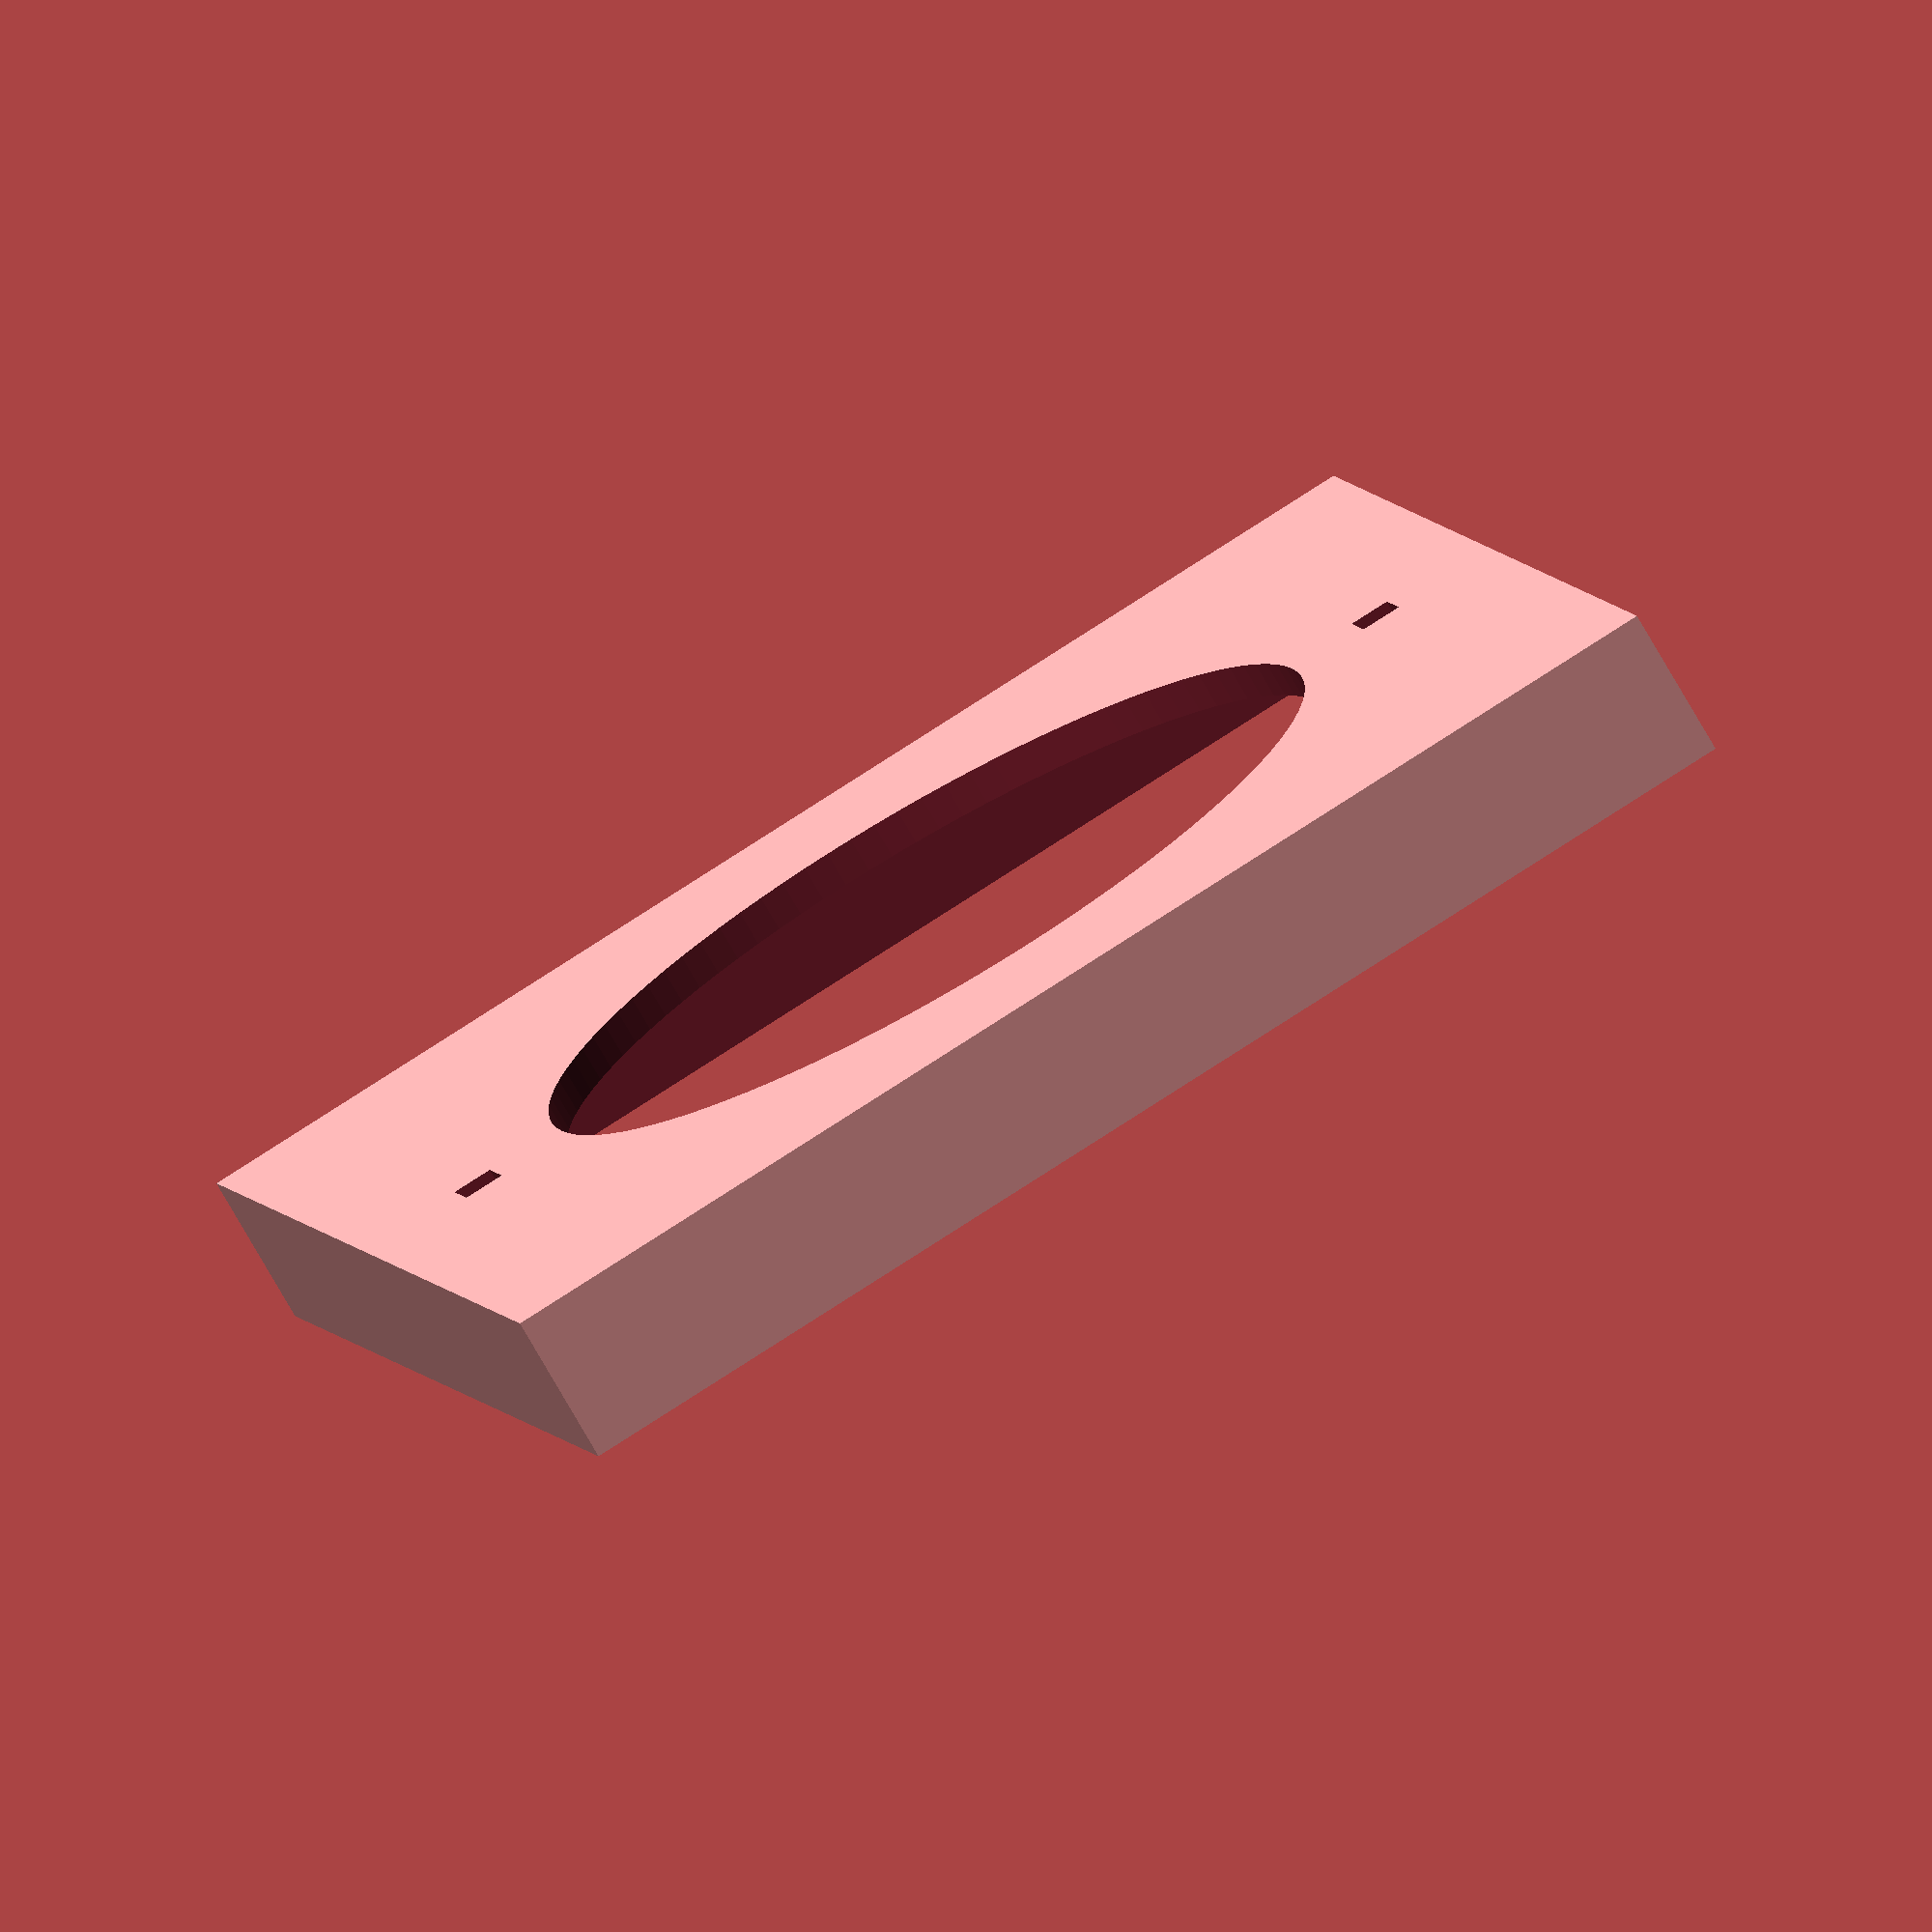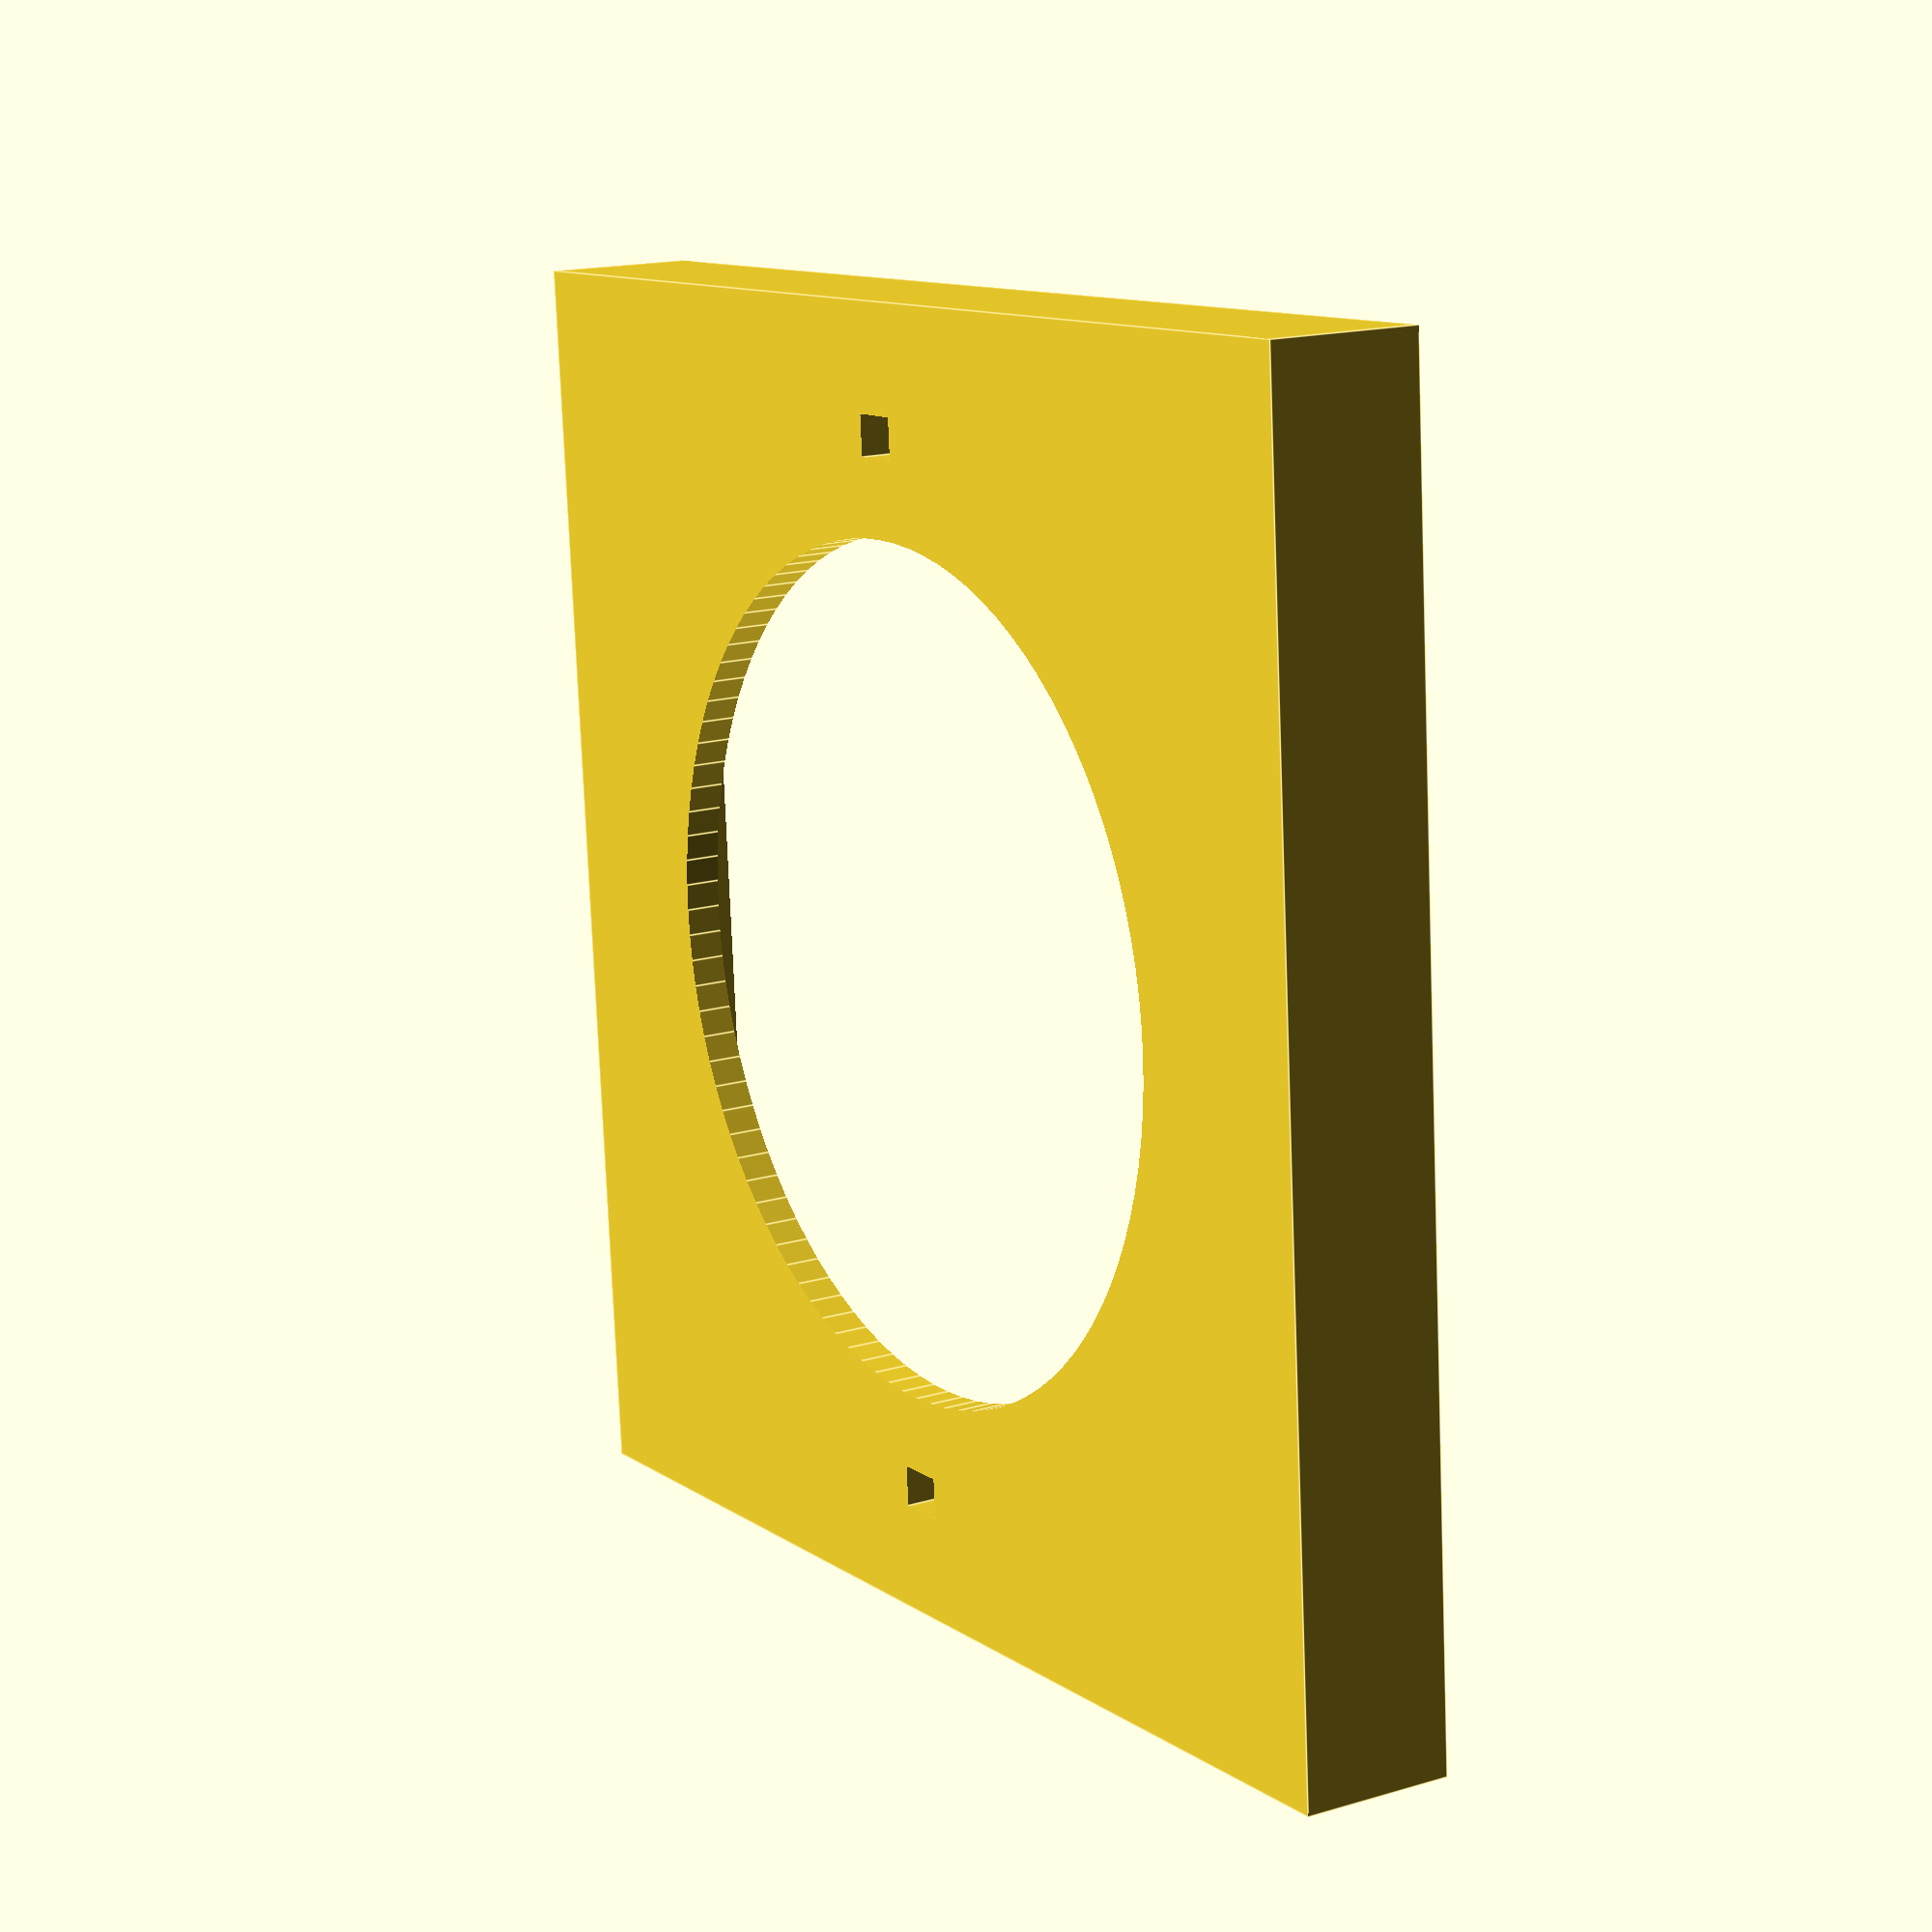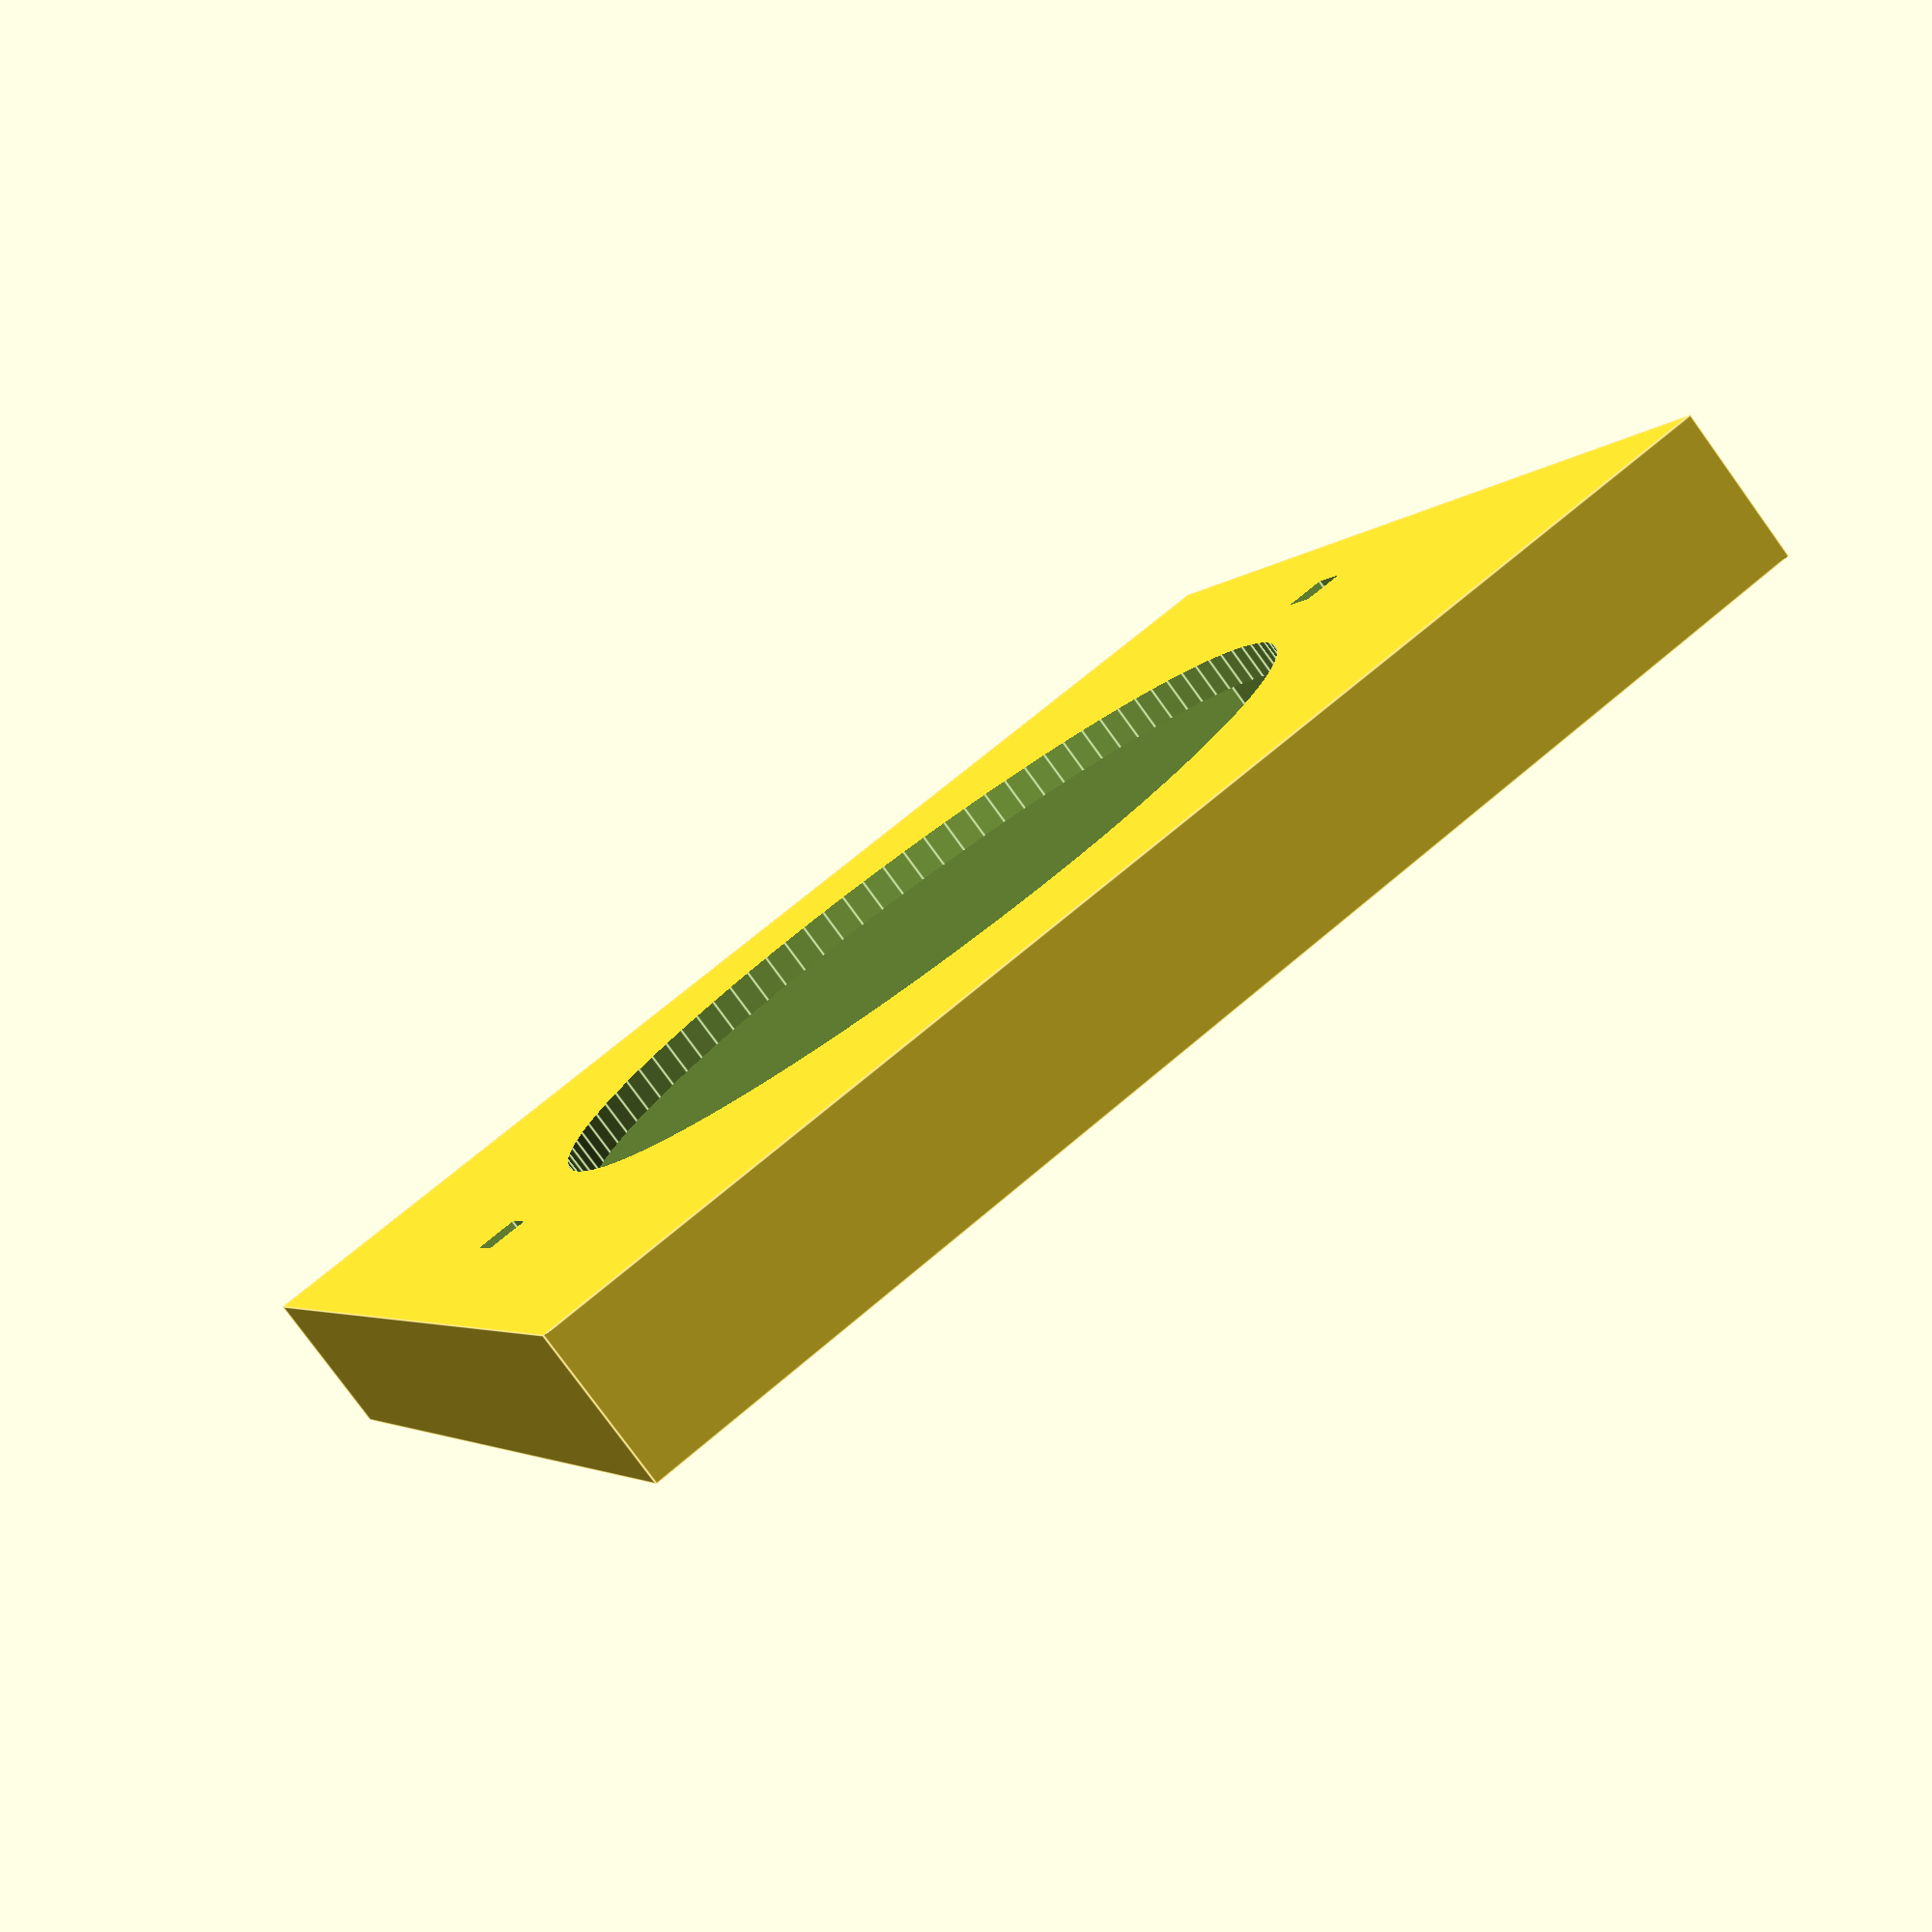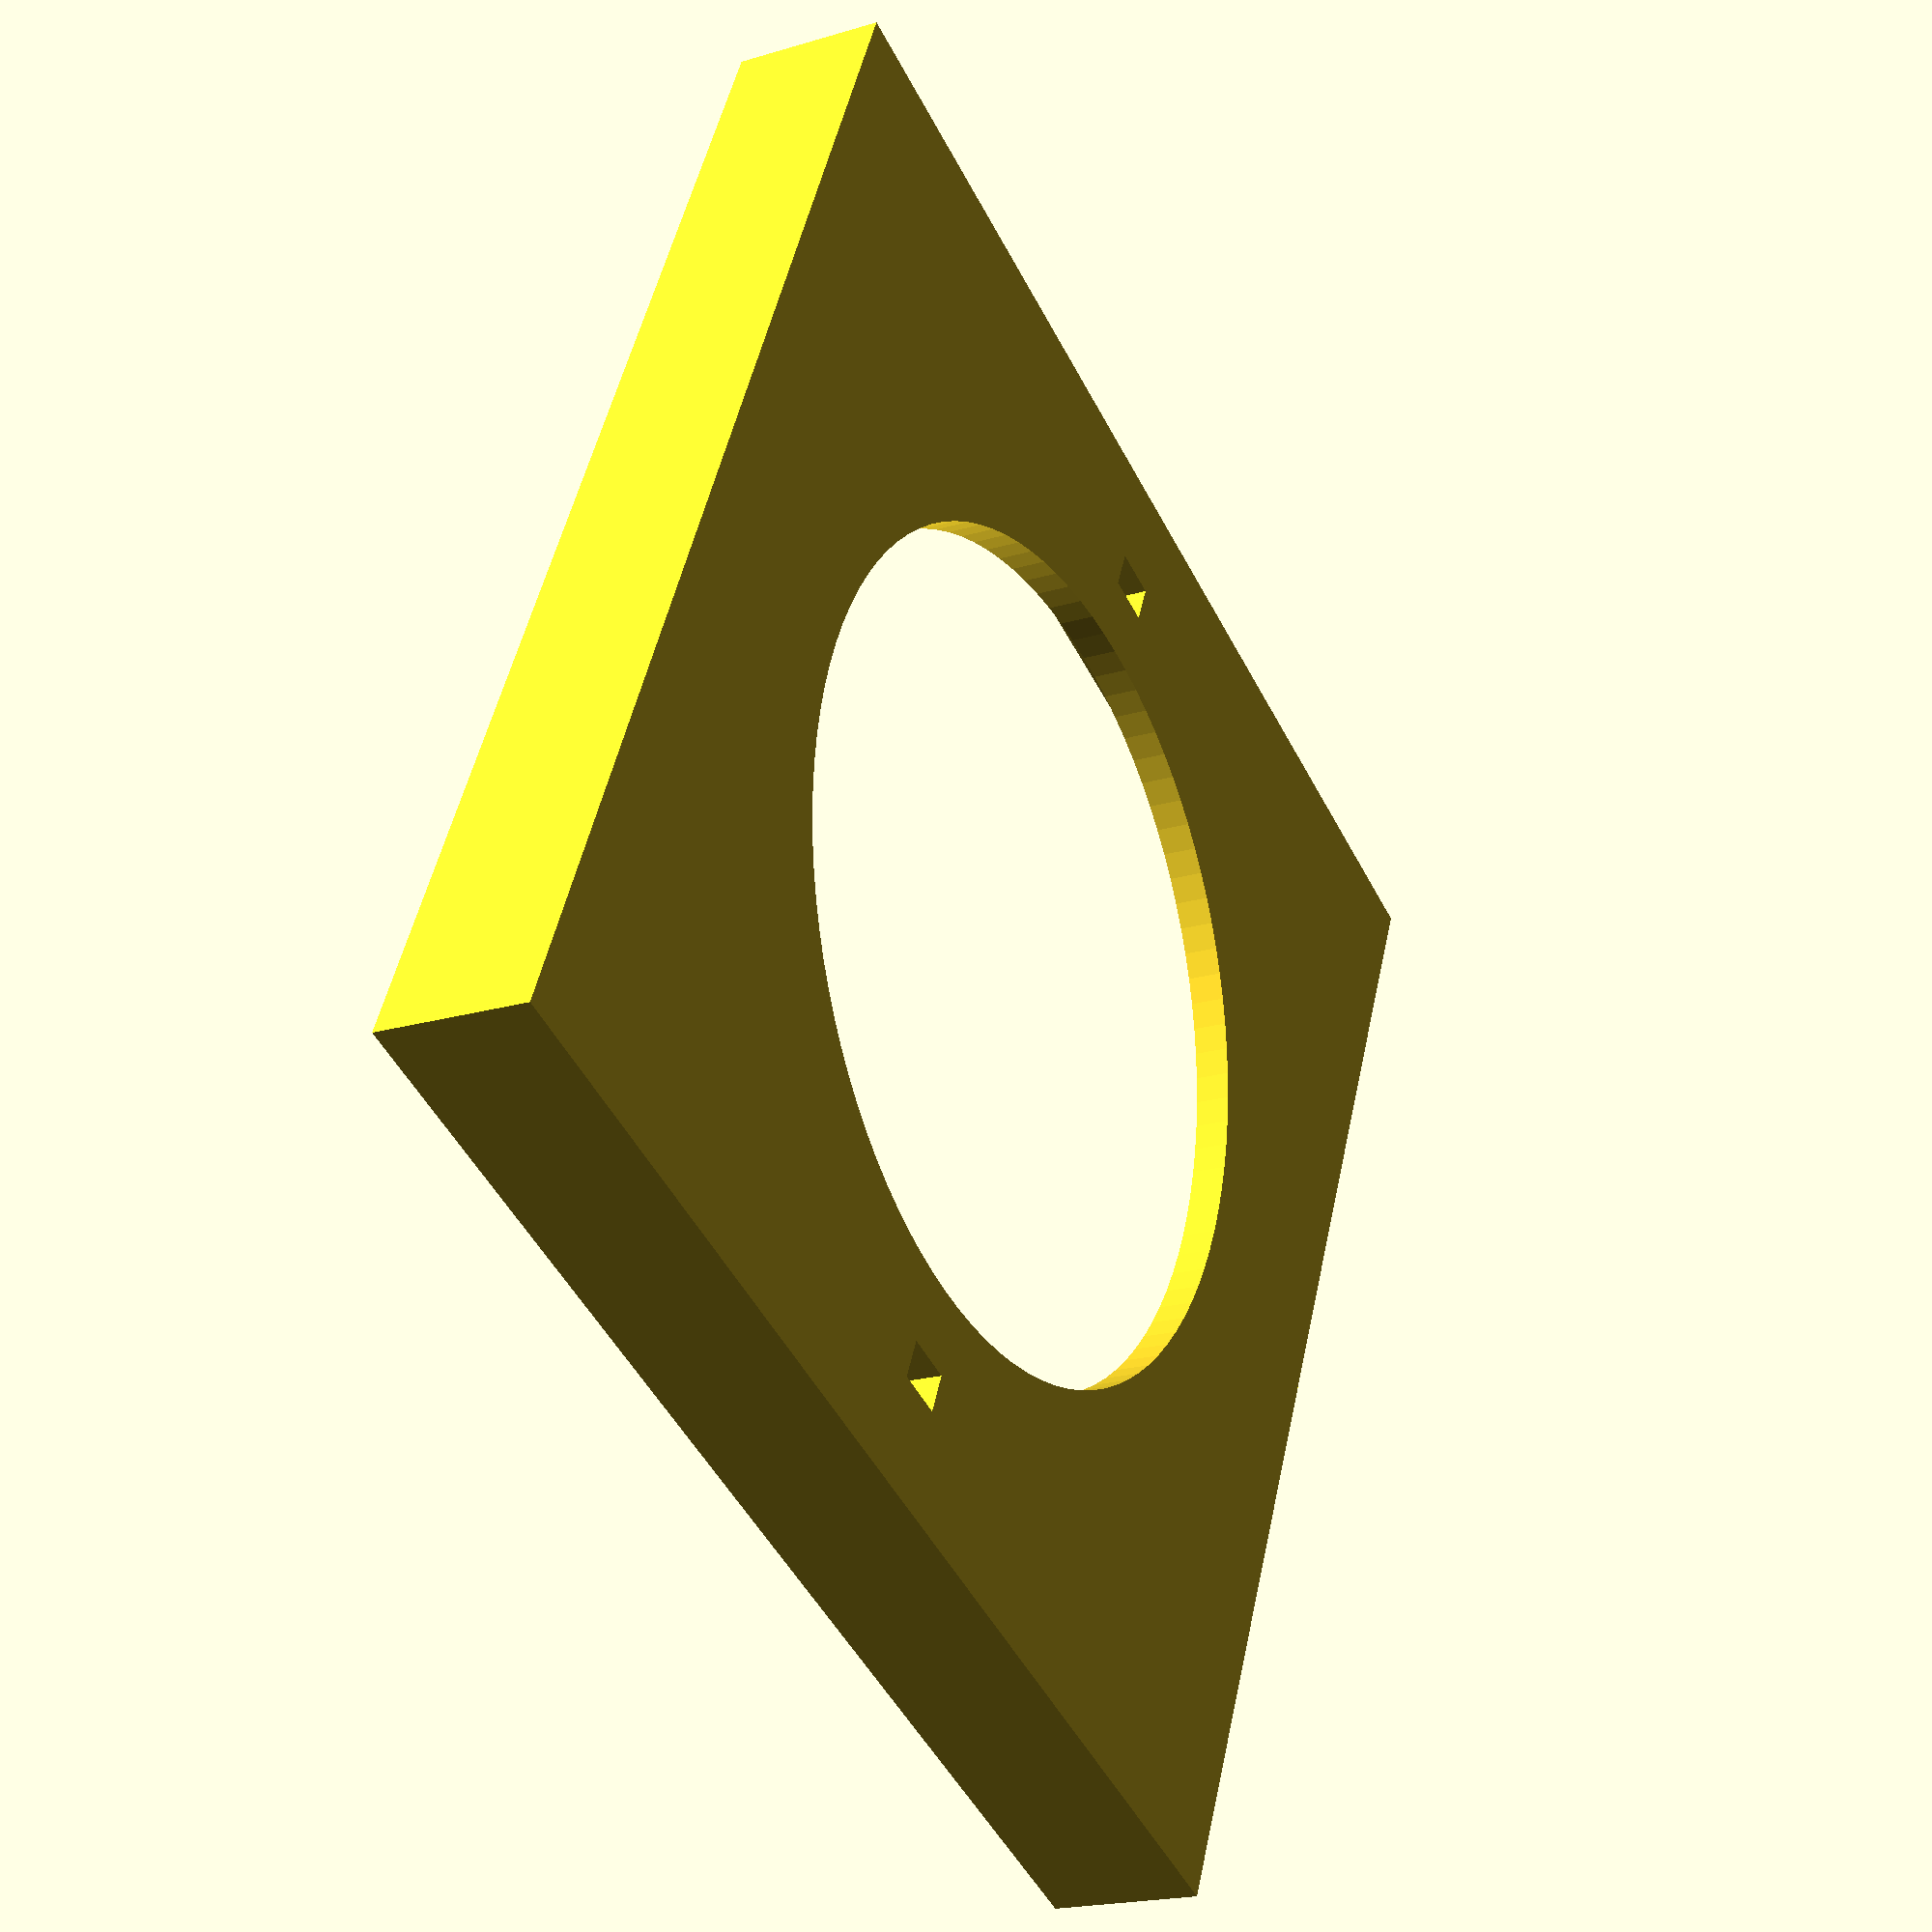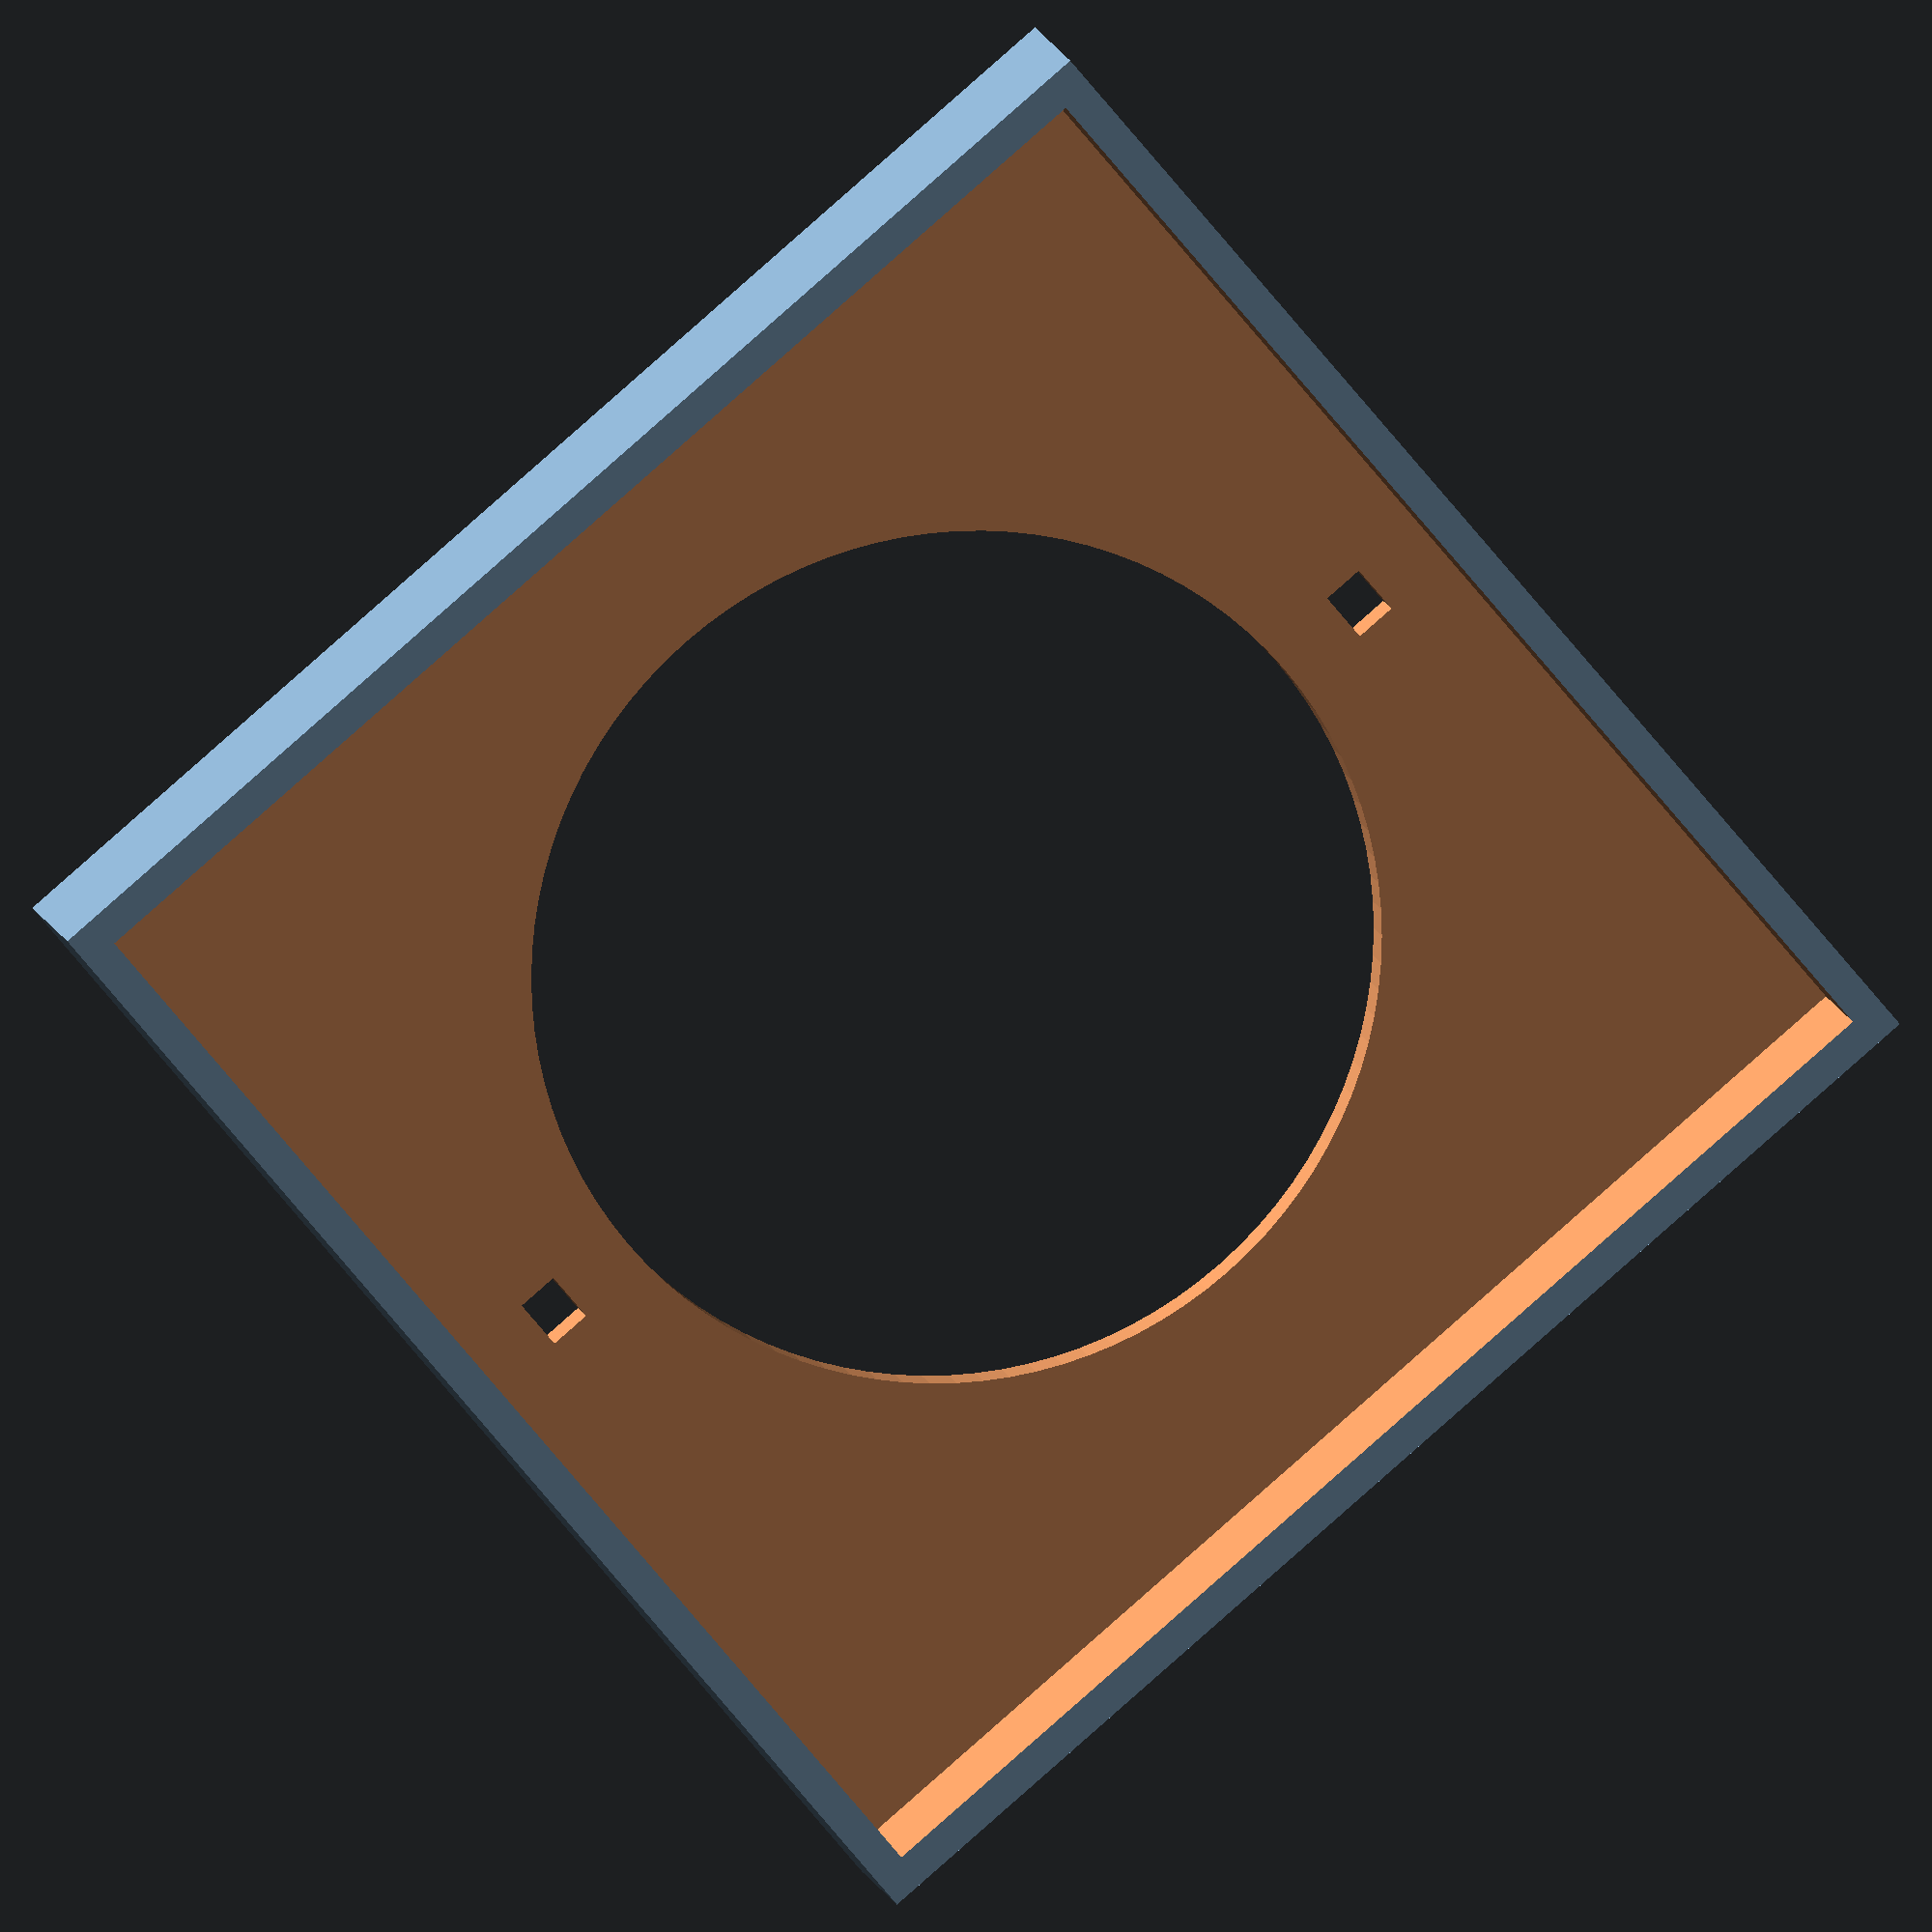
<openscad>
// WASABI Niko FDM Printer
// Board cover
// GNU GPL v3
// SANTA no Mix
// https://ameblo.jp/math-physics/theme-10117154956.html
// https://github.com/SantaNoMix/
$fn = 100;
difference () {
    cube ([127,127,15],center = true);
    translate ([0,0,2]) {
        cube ([120.5,120.5,12],center = true);
    }
    cylinder (20,41.5,41.5,center = true);
    translate ([0,51,0]) {
        cube ([5,4,20],center = true);
    }
    translate ([0,-51,0]) {
        cube ([5,4,20],center = true);
    }
}
</openscad>
<views>
elev=256.1 azim=285.2 roll=330.1 proj=o view=solid
elev=163.9 azim=184.3 roll=301.8 proj=p view=edges
elev=79.9 azim=111.5 roll=216.0 proj=p view=edges
elev=200.1 azim=155.4 roll=61.2 proj=p view=solid
elev=167.5 azim=50.4 roll=192.9 proj=o view=solid
</views>
